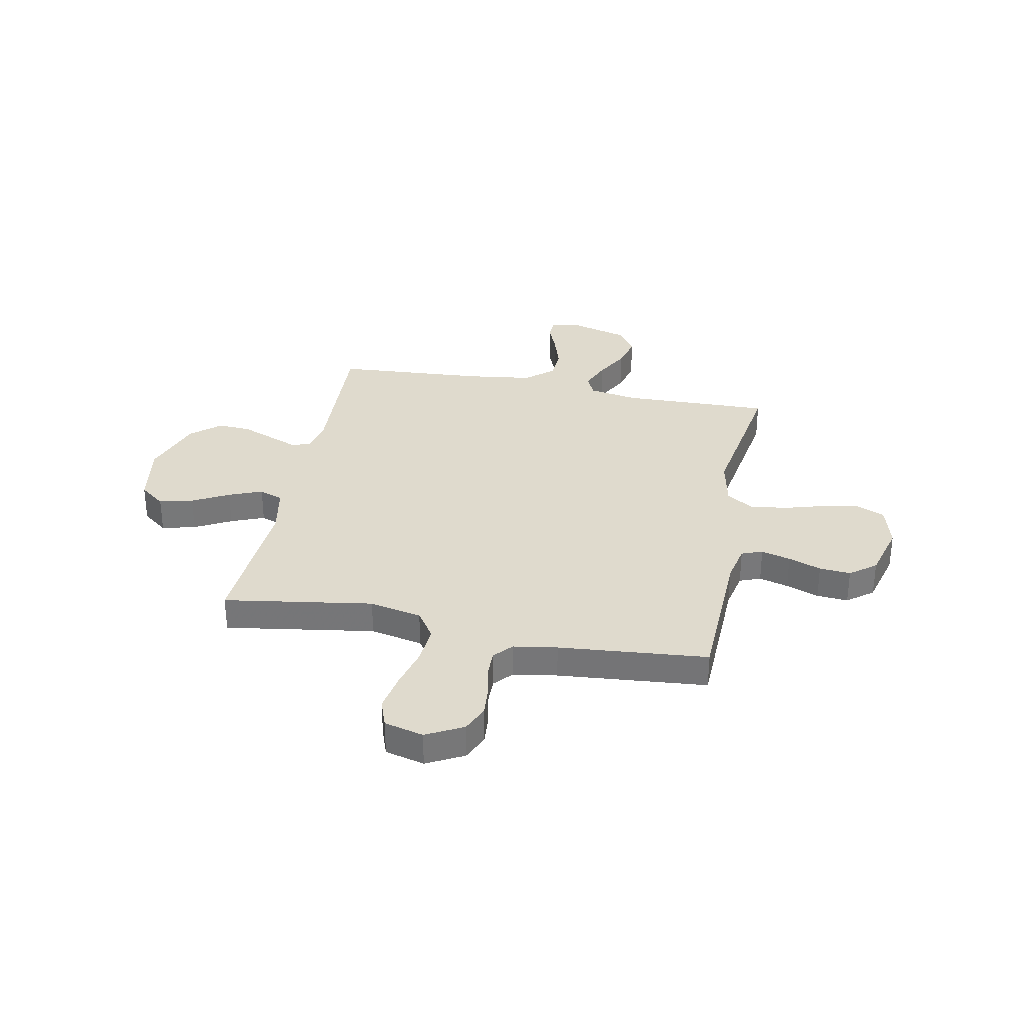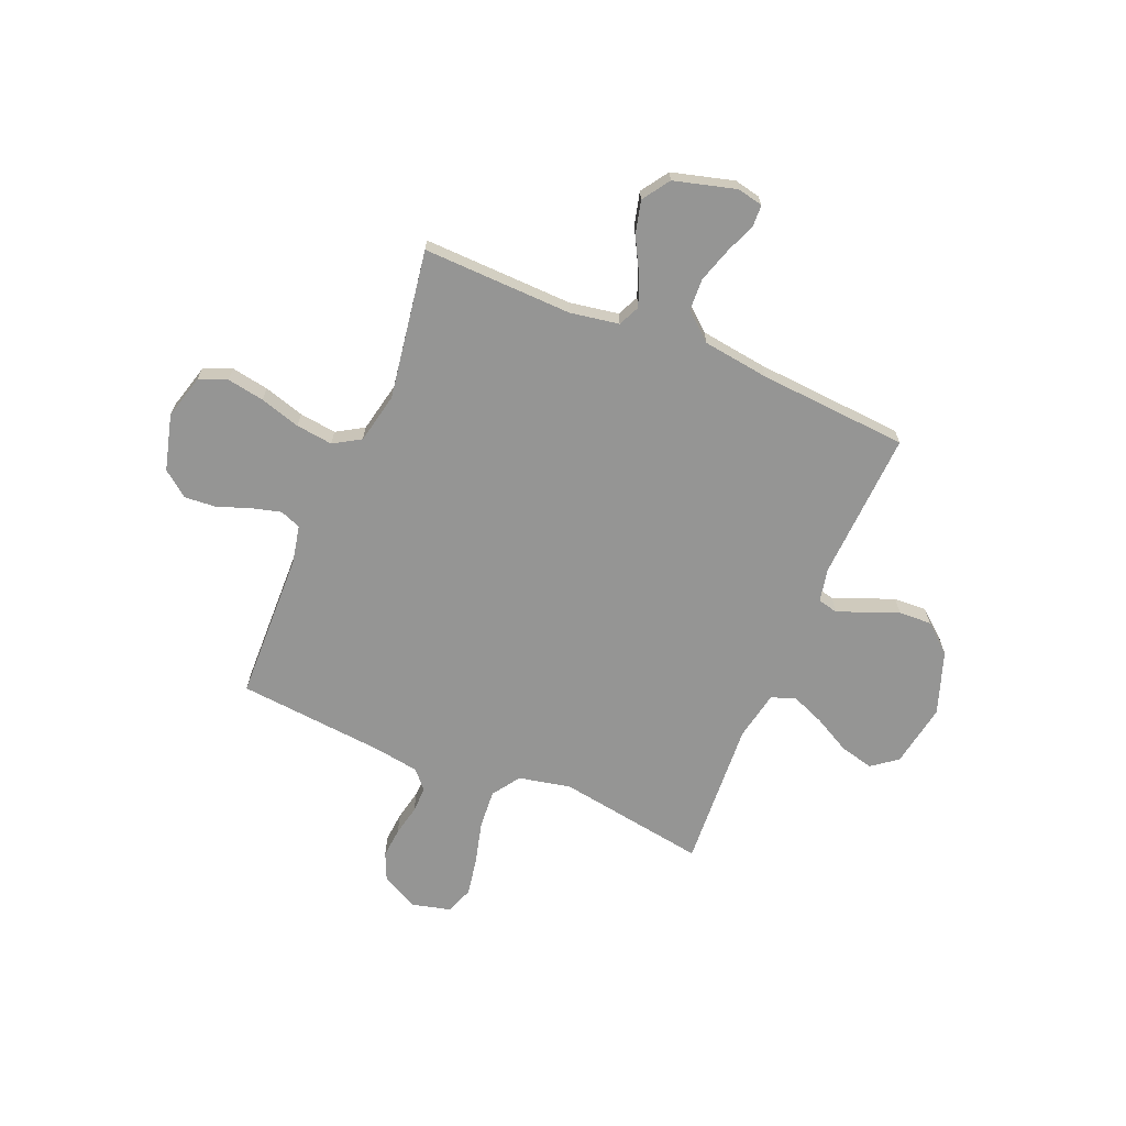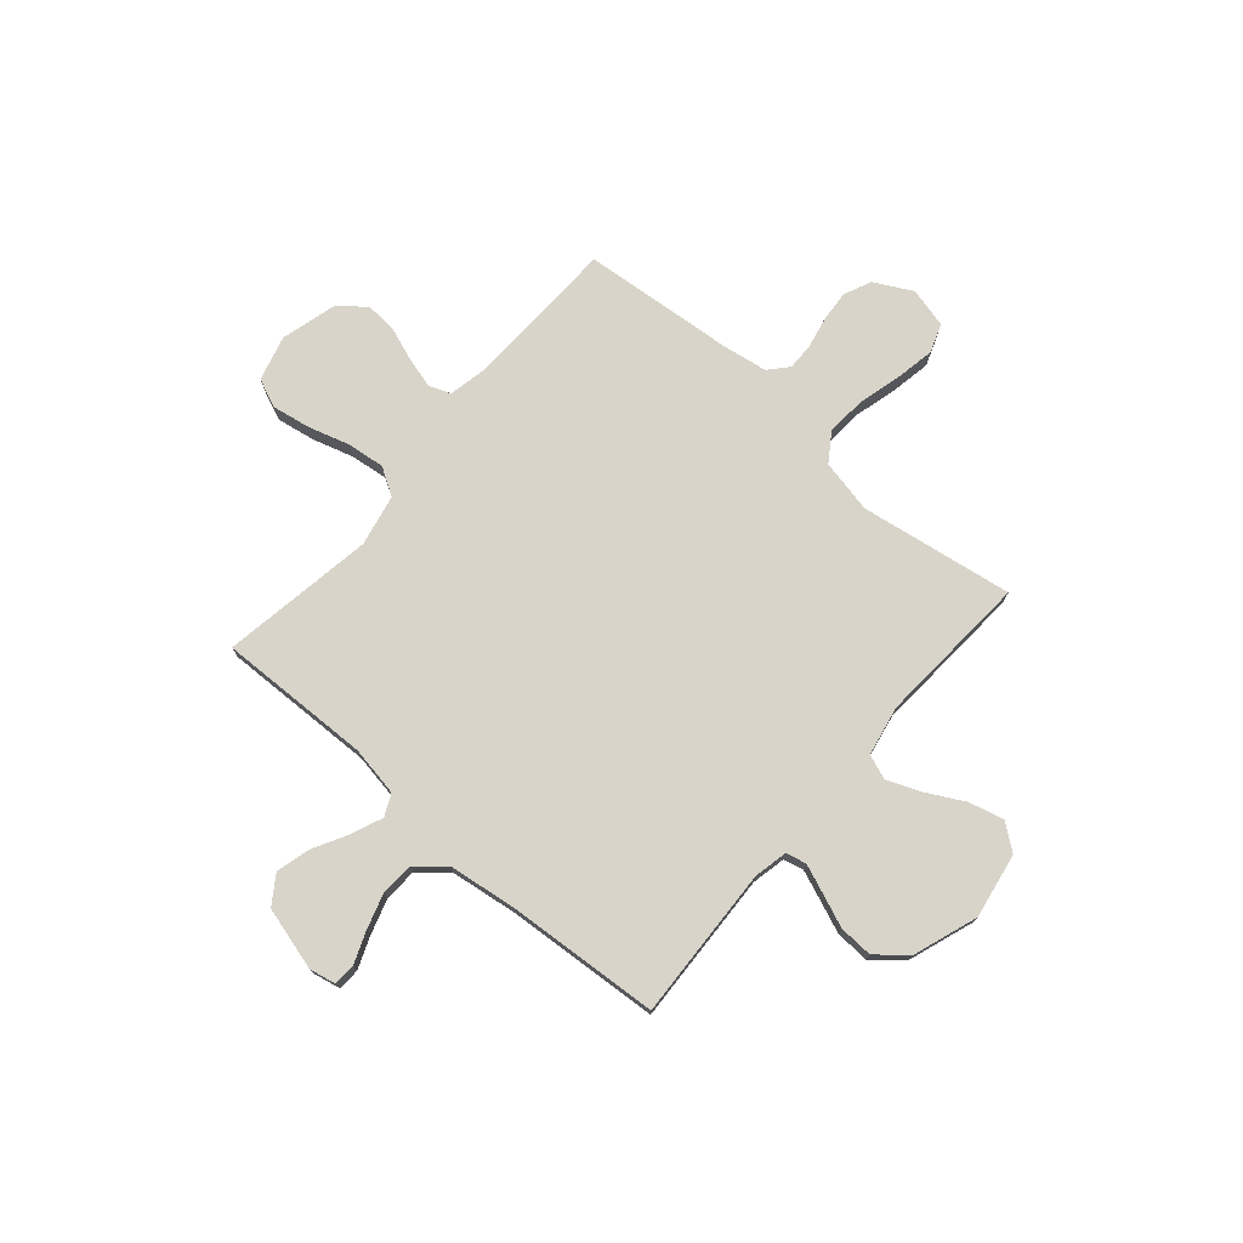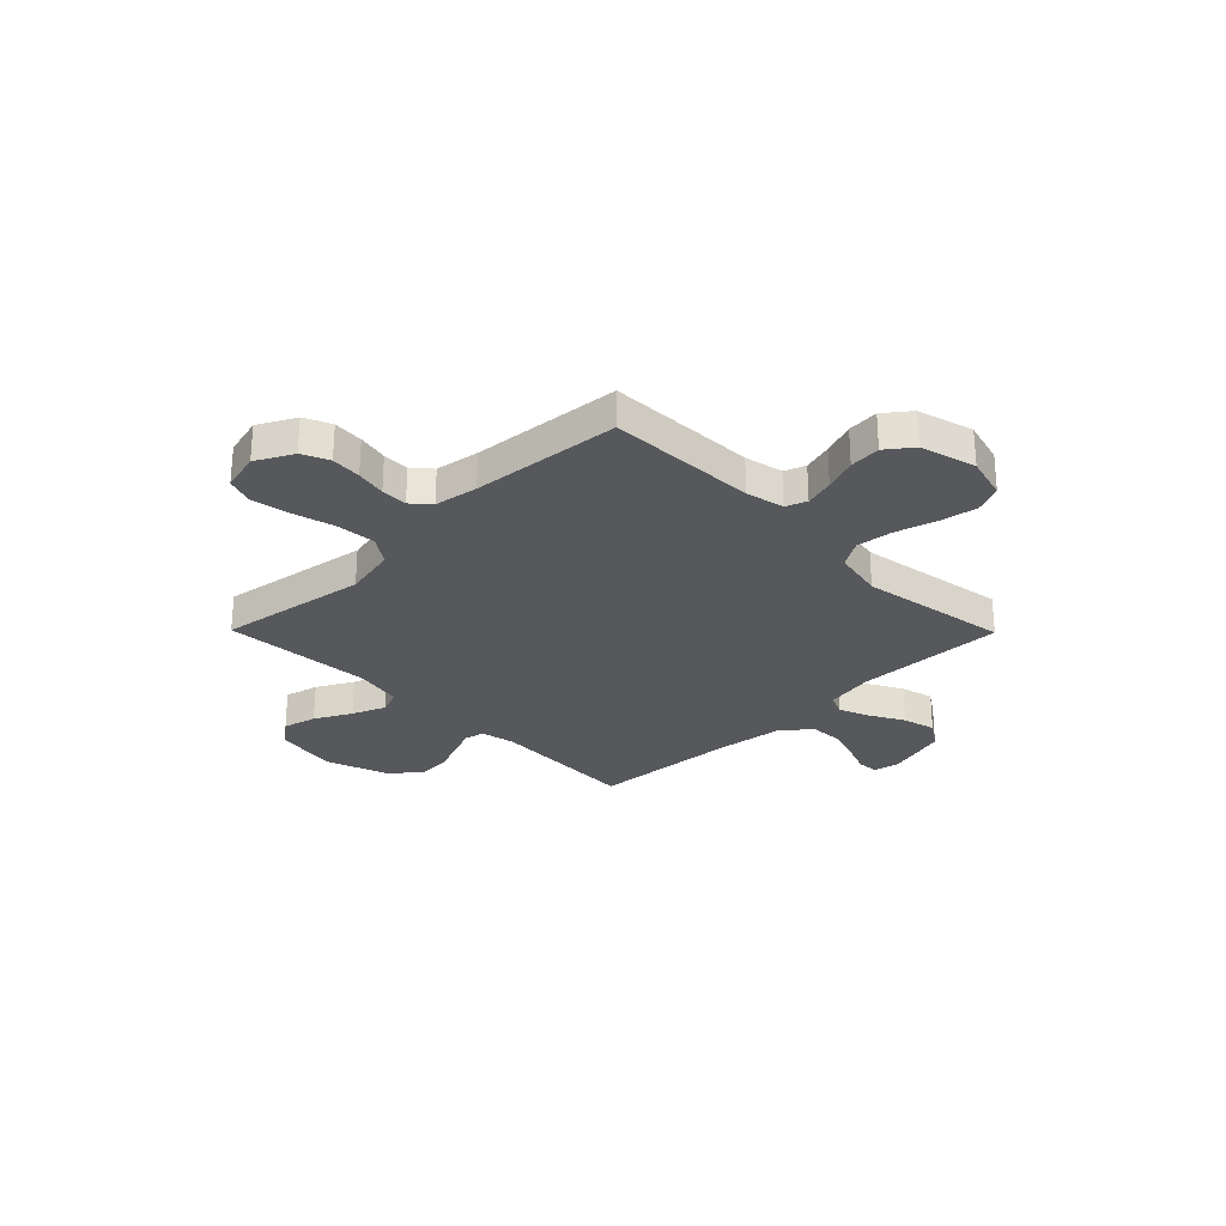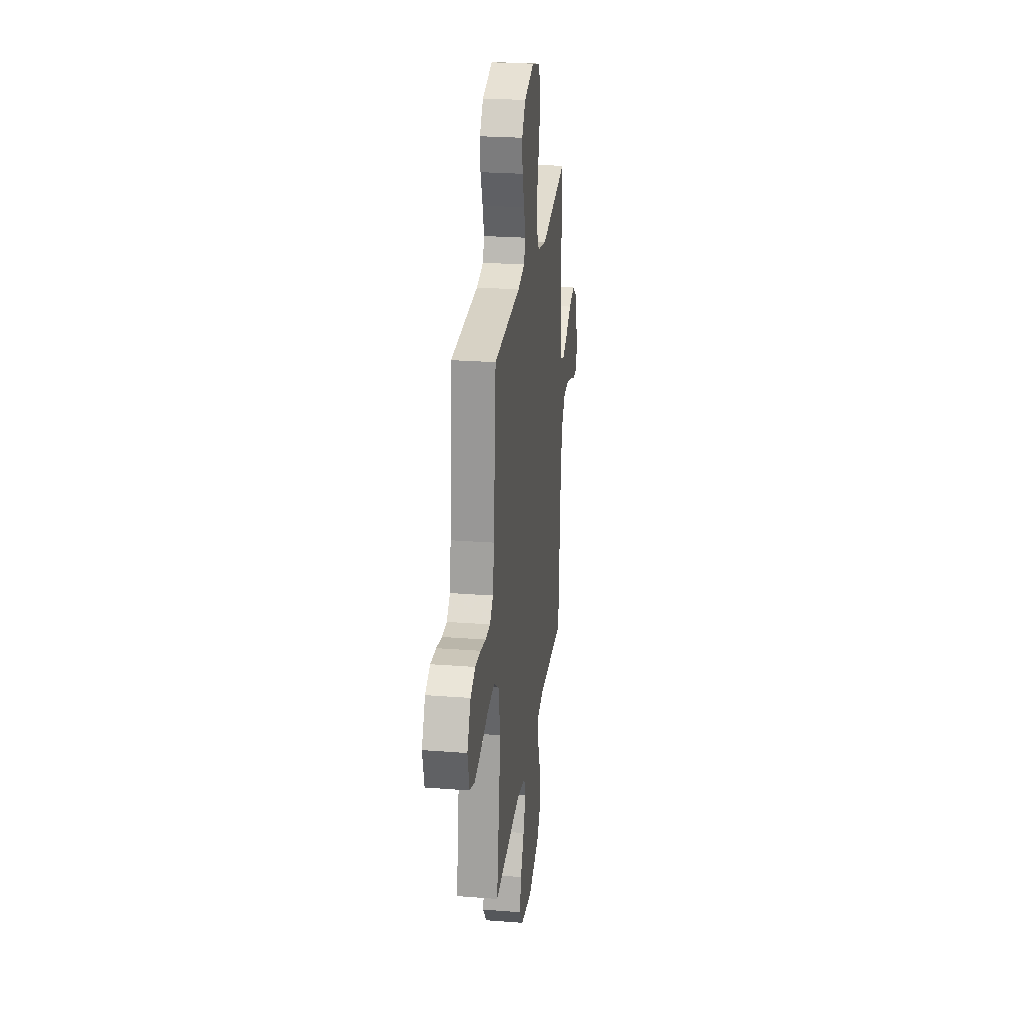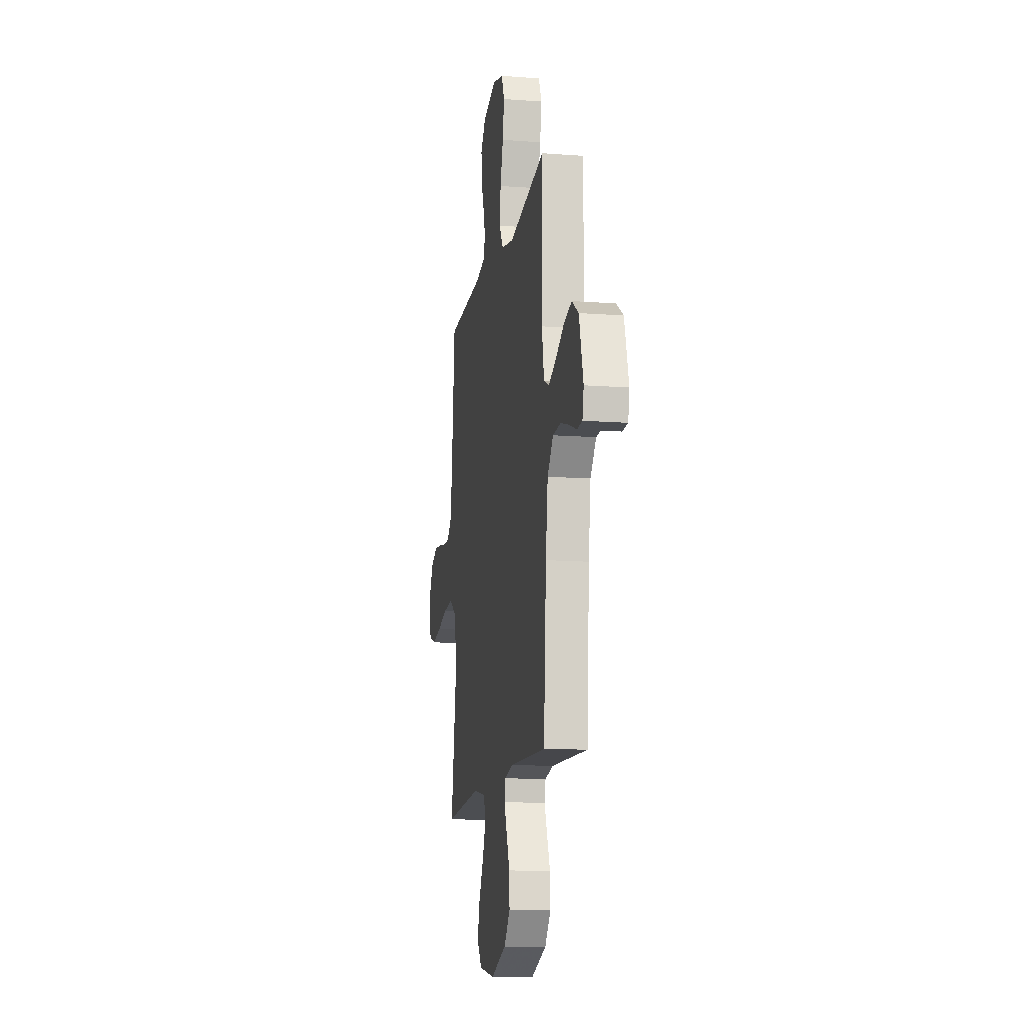
<metadata>
{"format":"obj","ext":"obj","renderer":"f3d","projection":"perspective","resolution":1024,"background":"white","views":[{"elev":32.9,"azim":-78.8,"up":"+Y"},{"elev":-67.4,"azim":67.2,"up":"+Y"},{"elev":75.1,"azim":130.8,"up":"+Y"},{"elev":-27.9,"azim":-45.4,"up":"+Y"},{"elev":25.6,"azim":-83.0,"up":"+Z"},{"elev":-13.4,"azim":80.3,"up":"+Z"}]}
</metadata>
<code>
v -0.5 0.07 0.5
v -0.2 0.07 0.509
v -0.123 0.07 0.525
v -0.107 0.07 0.567
v -0.123 0.07 0.626
v -0.147 0.07 0.692
v -0.152 0.07 0.755
v -0.112 0.07 0.807
v 0 0.07 0.837
v 0.088 0.07 0.813
v 0.112 0.07 0.757
v 0.099 0.07 0.682
v 0.075 0.07 0.601
v 0.066 0.07 0.527
v 0.099 0.07 0.473
v 0.2 0.07 0.452
v 0.5 0.07 0.5
v 0.492 0.07 0.2
v 0.509 0.07 0.102
v 0.552 0.07 0.082
v 0.613 0.07 0.107
v 0.681 0.07 0.144
v 0.747 0.07 0.161
v 0.802 0.07 0.124
v 0.836 0.07 0
v 0.825 0.07 -0.052
v 0.782 0.07 -0.054
v 0.721 0.07 -0.03
v 0.651 0.07 -0.008
v 0.587 0.07 -0.011
v 0.539 0.07 -0.067
v 0.521 0.07 -0.2
v 0.5 0.07 -0.5
v 0.2 0.07 -0.486
v 0.133 0.07 -0.5
v 0.124 0.07 -0.54
v 0.146 0.07 -0.596
v 0.172 0.07 -0.661
v 0.175 0.07 -0.727
v 0.126 0.07 -0.785
v 0 0.07 -0.829
v -0.128 0.07 -0.807
v -0.167 0.07 -0.756
v -0.15 0.07 -0.688
v -0.111 0.07 -0.615
v -0.084 0.07 -0.548
v -0.102 0.07 -0.5
v -0.2 0.07 -0.481
v -0.5 0.07 -0.5
v -0.453 0.07 -0.2
v -0.475 0.07 -0.095
v -0.531 0.07 -0.057
v -0.609 0.07 -0.063
v -0.693 0.07 -0.085
v -0.77 0.07 -0.099
v -0.826 0.07 -0.079
v -0.846 0.07 0
v -0.807 0.07 0.074
v -0.753 0.07 0.098
v -0.692 0.07 0.093
v -0.631 0.07 0.08
v -0.578 0.07 0.079
v -0.541 0.07 0.112
v -0.527 0.07 0.2
v -0.5 0 0.5
v -0.2 0 0.509
v -0.123 0 0.525
v -0.107 0 0.567
v -0.123 0 0.626
v -0.147 0 0.692
v -0.152 0 0.755
v -0.112 0 0.807
v 0 0 0.837
v 0.088 0 0.813
v 0.112 0 0.757
v 0.099 0 0.682
v 0.075 0 0.601
v 0.066 0 0.527
v 0.099 0 0.473
v 0.2 0 0.452
v 0.5 0 0.5
v 0.492 0 0.2
v 0.509 0 0.102
v 0.552 0 0.082
v 0.613 0 0.107
v 0.681 0 0.144
v 0.747 0 0.161
v 0.802 0 0.124
v 0.836 0 0
v 0.825 0 -0.052
v 0.782 0 -0.054
v 0.721 0 -0.03
v 0.651 0 -0.008
v 0.587 0 -0.011
v 0.539 0 -0.067
v 0.521 0 -0.2
v 0.5 0 -0.5
v 0.2 0 -0.486
v 0.133 0 -0.5
v 0.124 0 -0.54
v 0.146 0 -0.596
v 0.172 0 -0.661
v 0.175 0 -0.727
v 0.126 0 -0.785
v 0 0 -0.829
v -0.128 0 -0.807
v -0.167 0 -0.756
v -0.15 0 -0.688
v -0.111 0 -0.615
v -0.084 0 -0.548
v -0.102 0 -0.5
v -0.2 0 -0.481
v -0.5 0 -0.5
v -0.453 0 -0.2
v -0.475 0 -0.095
v -0.531 0 -0.057
v -0.609 0 -0.063
v -0.693 0 -0.085
v -0.77 0 -0.099
v -0.826 0 -0.079
v -0.846 0 0
v -0.807 0 0.074
v -0.753 0 0.098
v -0.692 0 0.093
v -0.631 0 0.08
v -0.578 0 0.079
v -0.541 0 0.112
v -0.527 0 0.2
f 58 59 60 61
f 58 61 62
f 57 58 62
f 56 57 62
f 53 54 55 56
f 52 53 56 62
f 51 52 62 63
f 48 49 50
f 47 48 50 51
f 42 43 44 45
f 42 45 46
f 41 42 46
f 40 41 46
f 37 38 39 40
f 36 37 40 46
f 35 36 46 47
f 32 33 34
f 31 32 34 35
f 30 31 35 47
f 25 26 27 28
f 25 28 29
f 24 25 29
f 21 22 23 24
f 20 21 24 29
f 19 20 29 30
f 16 17 18
f 15 16 18 19
f 10 11 12 13
f 10 13 14
f 9 10 14
f 8 9 14
f 5 6 7 8
f 4 5 8 14
f 3 4 14 15
f 64 1 2
f 47 51 63 64
f 19 30 47 64
f 15 19 64
f 2 3 15 64
f 125 124 123 122
f 126 125 122
f 126 122 121
f 126 121 120
f 120 119 118 117
f 126 120 117 116
f 127 126 116 115
f 114 113 112
f 115 114 112 111
f 109 108 107 106
f 110 109 106
f 110 106 105
f 110 105 104
f 104 103 102 101
f 110 104 101 100
f 111 110 100 99
f 98 97 96
f 99 98 96 95
f 111 99 95 94
f 92 91 90 89
f 93 92 89
f 93 89 88
f 88 87 86 85
f 93 88 85 84
f 94 93 84 83
f 82 81 80
f 83 82 80 79
f 77 76 75 74
f 78 77 74
f 78 74 73
f 78 73 72
f 72 71 70 69
f 78 72 69 68
f 79 78 68 67
f 66 65 128
f 128 127 115 111
f 128 111 94 83
f 128 83 79
f 128 79 67 66
f 1 65 66 2
f 2 66 67 3
f 3 67 68 4
f 4 68 69 5
f 5 69 70 6
f 6 70 71 7
f 7 71 72 8
f 8 72 73 9
f 9 73 74 10
f 10 74 75 11
f 11 75 76 12
f 12 76 77 13
f 13 77 78 14
f 14 78 79 15
f 15 79 80 16
f 16 80 81 17
f 17 81 82 18
f 18 82 83 19
f 19 83 84 20
f 20 84 85 21
f 21 85 86 22
f 22 86 87 23
f 23 87 88 24
f 24 88 89 25
f 25 89 90 26
f 26 90 91 27
f 27 91 92 28
f 28 92 93 29
f 29 93 94 30
f 30 94 95 31
f 31 95 96 32
f 32 96 97 33
f 33 97 98 34
f 34 98 99 35
f 35 99 100 36
f 36 100 101 37
f 37 101 102 38
f 38 102 103 39
f 39 103 104 40
f 40 104 105 41
f 41 105 106 42
f 42 106 107 43
f 43 107 108 44
f 44 108 109 45
f 45 109 110 46
f 46 110 111 47
f 47 111 112 48
f 48 112 113 49
f 49 113 114 50
f 50 114 115 51
f 51 115 116 52
f 52 116 117 53
f 53 117 118 54
f 54 118 119 55
f 55 119 120 56
f 56 120 121 57
f 57 121 122 58
f 58 122 123 59
f 59 123 124 60
f 60 124 125 61
f 61 125 126 62
f 62 126 127 63
f 63 127 128 64
f 64 128 65 1

</code>
